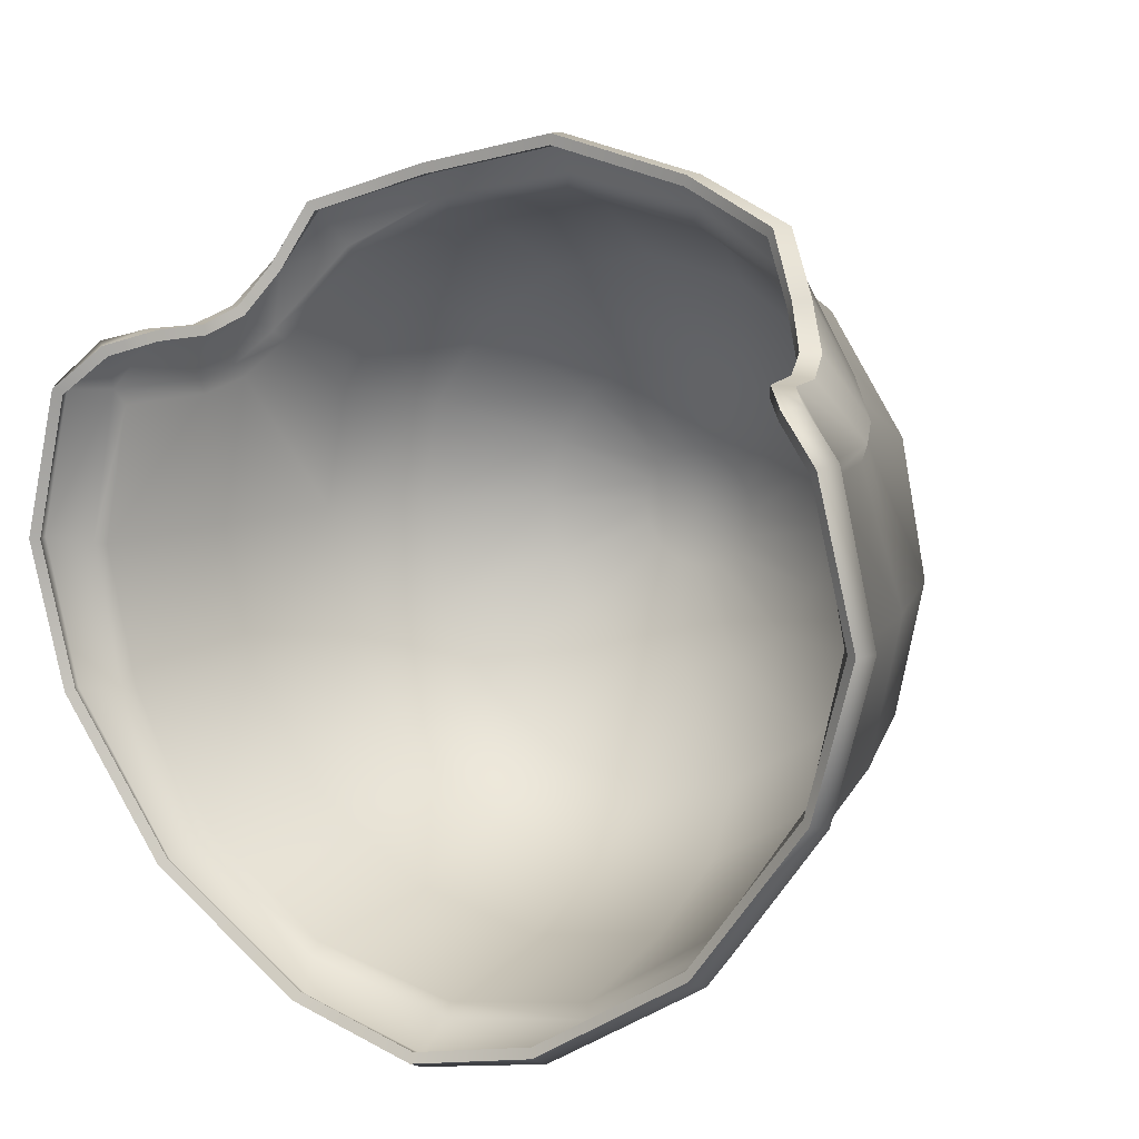
<metadata>
{"format":"obj","ext":"obj","renderer":"f3d","projection":"perspective","resolution":1024,"background":"white","views":[{"elev":12.7,"azim":31.4,"up":"+Z"}]}
</metadata>
<code>
g Helmet
v 0.3034 -0.2084 0.2038
v 0.3454 -0.2348 0.1947
v 0.3324 -0.2479 0.1923
v 0.3211 -0.2006 0.203
v 0.2942 -0.1544 0.2037
v 0.3118 -0.1485 0.2013
v 0.283 -0.1189 0.2169
v 0.2978 -0.1074 0.2155
v 0.2632 -0.09431 0.2536
v 0.2737 -0.07853 0.2545
v 0.2353 -0.07534 0.3098
v 0.2426 -0.05607 0.3098
v 0.135 -0.03897 0.3459
v 0.1378 -0.01974 0.3455
v -4.206e-08 -0.03857 0.3765
v -3.813e-08 -0.01874 0.3759
v -0.135 -0.03897 0.3459
v -0.1378 -0.01974 0.3455
v -0.2353 -0.07534 0.3098
v -0.2426 -0.05607 0.3098
v -0.2632 -0.09431 0.2536
v -0.2737 -0.07853 0.2545
v -0.283 -0.1189 0.2169
v -0.2978 -0.1074 0.2155
v -0.2942 -0.1544 0.2037
v -0.3118 -0.1485 0.2013
v -0.3034 -0.2084 0.2038
v -0.3211 -0.2006 0.203
v -0.3324 -0.2479 0.1923
v -0.3454 -0.2348 0.1947
v 0.3324 -0.2479 0.1923
v 0.3454 -0.2348 0.1947
v 0.3835 -0.2499 0.1569
v 0.3738 -0.2688 0.154
v 0.4176 -0.25 0.01469
v 0.4092 -0.2684 0.01485
v 0.3832 -0.2524 -0.1267
v 0.3741 -0.269 -0.1225
v 0.2789 -0.2545 -0.2765
v 0.2709 -0.2695 -0.2685
v 0.1278 -0.2529 -0.3761
v 0.1235 -0.2691 -0.3667
v -3.065e-07 -0.251 -0.4077
v -3.191e-07 -0.2688 -0.3986
v -0.1278 -0.2529 -0.3761
v -0.1235 -0.2691 -0.3667
v -0.2789 -0.2545 -0.2765
v -0.2709 -0.2695 -0.2685
v -0.3832 -0.2524 -0.1267
v -0.3741 -0.269 -0.1225
v -0.4176 -0.25 0.01469
v -0.4092 -0.2684 0.01485
v -0.3835 -0.2499 0.1569
v -0.3738 -0.2688 0.154
v -0.3454 -0.2348 0.1947
v -0.3324 -0.2479 0.1923
v 0.1378 -0.01974 0.3455
v 0.2332 -0.01537 0.2678
v 0.2426 -0.05607 0.3098
v 0.2737 -0.07853 0.2545
v 0.1326 0.003355 0.3193
v -3.813e-08 -0.01874 0.3759
v -4.93e-08 0.004104 0.345
v -0.1378 -0.01974 0.3455
v -0.1326 0.003355 0.3193
v -0.2426 -0.05607 0.3098
v -0.2332 -0.01537 0.2678
v -0.2737 -0.07853 0.2545
v -0.2995 -0.04939 0.1895
v -0.2978 -0.1074 0.2155
v -0.3275 -0.07677 0.1587
v -0.3118 -0.1485 0.2013
v -0.3422 -0.1134 0.1476
v -0.3211 -0.2006 0.203
v -0.3605 -0.2082 0.1508
v -0.3454 -0.2348 0.1947
v -0.3835 -0.2499 0.1569
v -0.4176 -0.25 0.01469
v -0.3917 -0.2028 0.003241
v -0.3832 -0.2524 -0.1267
v -0.3622 -0.2053 -0.1359
v -0.2789 -0.2545 -0.2765
v -0.2756 -0.2075 -0.2667
v -0.1278 -0.2529 -0.3761
v -0.1484 -0.2057 -0.3543
v -3.065e-07 -0.251 -0.4077
v 1.902e-07 -0.2036 -0.3835
v 0.1278 -0.2529 -0.3761
v 0.1484 -0.2057 -0.3543
v 0.2789 -0.2545 -0.2765
v 0.2756 -0.2075 -0.2667
v 0.3832 -0.2524 -0.1267
v 0.3622 -0.2053 -0.1359
v 0.4176 -0.25 0.01469
v 0.3917 -0.2028 0.00324
v 0.3835 -0.2499 0.1569
v 0.3605 -0.2082 0.1508
v 0.3454 -0.2348 0.1947
v 0.3211 -0.2006 0.203
v 0.3422 -0.1134 0.1476
v 0.3118 -0.1485 0.2013
v 0.2978 -0.1074 0.2155
v 0.3275 -0.07677 0.1587
v 0.2995 -0.04939 0.1895
v 0.2671 -0.2008 -0.2581
v 0.3511 -0.2003 -0.1309
v 0.3799 -0.1999 0.003251
v 0.3529 -0.2018 0.1333
v 0.3371 -0.1124 0.1321
v 0.3205 -0.07202 0.1452
v 0.3554 -0.06646 0.0001309
v 0.2903 -0.04509 0.1799
v 0.3284 -0.06663 -0.136
v 0.2255 -0.01492 0.259
v 0.2968 0.05396 0.1232
v 0.3214 0.0538 0.0007193
v 0.1291 0.001683 0.31
v 0.2514 -0.06676 -0.2513
v 0.2968 0.05412 -0.1229
v 0.2271 0.0542 0.2272
v -5.733e-08 0.002185 0.3358
v 0.2272 0.05412 -0.2272
v 0.1228 0.05423 0.2968
v -0.1291 0.001683 0.31
v -4.79e-08 0.05412 0.3213
v -0.2255 -0.01492 0.259
v -0.1228 0.05422 0.2968
v -0.2903 -0.04509 0.1799
v -0.3205 -0.07202 0.1452
v -0.2968 0.05396 0.1232
v -0.2271 0.0542 0.2272
v -0.3371 -0.1124 0.1321
v -0.3529 -0.2018 0.1333
v -0.3799 -0.1999 0.003251
v -0.3554 -0.06646 0.0001308
v -0.3511 -0.2003 -0.1309
v -0.3214 0.0538 0.0007192
v -0.3284 -0.06663 -0.136
v -0.2671 -0.2008 -0.2581
v -0.1437 -0.2005 -0.3433
v -0.2514 -0.06676 -0.2513
v 1.889e-07 -0.2001 -0.3718
v -0.2968 0.05412 -0.1229
v -0.136 -0.06676 -0.3284
v 0.1437 -0.2005 -0.3433
v 1.834e-07 -0.06675 -0.3555
v 0.136 -0.06676 -0.3284
v -0.2272 0.05412 -0.2272
v -0.1229 0.05412 -0.2968
v 0.1229 0.05412 -0.2968
v 1.665e-07 0.05412 -0.3213
v -0.2438 0.1398 -0.101
v -0.1866 0.1398 -0.1866
v -0.101 0.1398 -0.2438
v 1.349e-07 0.1398 -0.2639
v 0.101 0.1398 -0.2438
v -0.2639 0.1398 -8.687e-08
v 0.1866 0.1398 -0.1866
v -0.2438 0.1398 0.101
v 0.2438 0.1398 -0.101
v -0.1866 0.1398 0.1866
v 0.2639 0.1398 1.326e-08
v -0.101 0.1398 0.2438
v 0.2438 0.1398 0.101
v -3.799e-08 0.1398 0.2639
v 0.1866 0.1398 0.1866
v 0.101 0.1398 0.2438
v 0.1454 0.215 -0.06023
v 0.1574 0.215 1.326e-08
v 0.1454 0.215 0.06023
v 0.1113 0.215 0.1113
v 0.06023 0.215 0.1454
v -2.276e-08 0.215 0.1574
v 0.1113 0.215 -0.1113
v -0.06023 0.215 0.1454
v 0.06023 0.215 -0.1454
v -0.1113 0.215 0.1113
v 8.066e-08 0.215 -0.1574
v -0.1454 0.215 0.06023
v -0.06023 0.215 -0.1454
v -0.1574 0.215 -2.965e-08
v -0.1113 0.215 -0.1113
v -0.1454 0.215 -0.06023
v 3.21e-08 0.2447 -0.0609
v -0.0233 0.2447 -0.05626
v 1.971e-10 0.2555 3.233e-08
v 0.0233 0.2447 -0.05626
v -0.04306 0.2447 -0.04306
v 0.04306 0.2447 -0.04306
v -0.05626 0.2447 -0.0233
v 0.05626 0.2447 -0.0233
v -0.0609 0.2447 1.803e-08
v 0.0609 0.2447 1.803e-08
v -0.05626 0.2447 0.0233
v 0.05626 0.2447 0.0233
v -0.04306 0.2447 0.04306
v 0.04306 0.2447 0.04306
v -0.0233 0.2447 0.05626
v 0.0233 0.2447 0.05626
v -8.667e-09 0.2447 0.0609
v 0.1344 -0.0242 0.3358
v 0.2347 -0.05838 0.3014
v 0.2279 -0.02498 0.2654
v 0.2647 -0.07765 0.2482
v 0.1306 -0.007216 0.3167
v -3.609e-08 -0.02376 0.3659
v -4.858e-08 -0.00661 0.3424
v -0.1344 -0.0242 0.3358
v -0.1306 -0.007217 0.3167
v -0.2347 -0.05838 0.3014
v -0.2279 -0.02498 0.2654
v -0.2647 -0.07765 0.2482
v -0.2913 -0.05677 0.1873
v -0.2903 -0.106 0.2076
v -0.3176 -0.08167 0.1567
v -0.3059 -0.1487 0.192
v -0.3314 -0.1162 0.1461
v -0.3156 -0.202 0.1932
v -0.3509 -0.214 0.1482
v -0.3394 -0.2339 0.1847
v 0.1258 -0.009483 0.3037
v -4.898e-08 -0.009483 0.3287
v -0.1258 -0.009483 0.3037
v -0.2188 -0.02437 0.2546
v -0.2817 -0.05222 0.1778
v -0.3111 -0.07698 0.1448
v -0.3271 -0.1153 0.1327
v 0.2188 -0.02437 0.2546
v -0.2882 0.04981 0.1194
v -0.1194 0.04981 0.2882
v -0.2206 0.04981 0.2206
v -4.648e-08 0.04981 0.3119
v 0.1194 0.04981 0.2882
v 0.2206 0.04981 0.2206
v 0.2817 -0.05222 0.1778
v 0.2882 0.04981 0.1194
v 0.2913 -0.05677 0.1873
v 0.3111 -0.07698 0.1448
v 0.3176 -0.08167 0.1567
v 0.2903 -0.106 0.2076
v 0.3314 -0.1162 0.1461
v 0.3059 -0.1487 0.192
v 0.3156 -0.202 0.1932
v 0.3271 -0.1153 0.1327
v 0.3509 -0.214 0.1482
v 0.3394 -0.2339 0.1847
v 0.3427 -0.2075 0.1337
v 0.3454 -0.06877 -5.812e-09
v 0.3119 0.04981 -1.044e-09
v 0.371 -0.2075 0.003189
v 0.3731 -0.2502 0.151
v 0.3846 -0.211 0.003214
v 0.3191 -0.06877 -0.1322
v 0.2882 0.04981 -0.1194
v 0.3427 -0.2075 -0.1273
v 0.2565 0.1326 3.725e-09
v 0.237 0.1326 -0.09817
v 0.237 0.1326 0.09817
v 0.1814 0.1326 0.1814
v 0.09817 0.1326 0.237
v -3.823e-08 0.1326 0.2565
v -0.09817 0.1326 0.237
v -0.1814 0.1326 0.1814
v 0.1529 0.2058 1.803e-08
v 0.1413 0.2058 0.05851
v 0.1081 0.2058 0.1081
v 0.05851 0.2058 0.1413
v -2.278e-08 0.2058 0.1529
v -0.05851 0.2058 0.1413
v 0.1413 0.2058 -0.05851
v 0.05408 0.2349 0.0224
v 0.04139 0.2349 0.04139
v 0 0.2453 3.233e-08
v 0.05854 0.2349 2.757e-08
v 0.0224 0.2349 0.05408
v 0.05408 0.2349 -0.0224
v -8.723e-09 0.2349 0.05854
v 0.04139 0.2349 -0.04139
v -0.0224 0.2349 0.05408
v 0.0224 0.2349 -0.05408
v -0.04139 0.2349 0.04139
v 0.1081 0.2058 -0.1081
v -0.1081 0.2058 0.1081
v 0.1814 0.1326 -0.1814
v 0.05851 0.2058 -0.1413
v -0.237 0.1326 0.09817
v -0.1413 0.2058 0.05851
v 0.2206 0.04981 -0.2206
v -0.3119 0.04981 -1.107e-07
v 2.966e-08 0.2349 -0.05854
v 0.09817 0.1326 -0.237
v 0.2443 -0.06877 -0.2443
v 7.747e-08 0.2058 -0.1529
v 0.1194 0.04981 -0.2882
v -0.2565 0.1326 -8.687e-08
v -0.0224 0.2349 -0.05408
v 1.3e-07 0.1326 -0.2565
v -0.05851 0.2058 -0.1413
v -0.04139 0.2349 -0.04139
v 0.1322 -0.06877 -0.3191
v 1.58e-07 0.04981 -0.3119
v -0.09817 0.1326 -0.237
v -0.1081 0.2058 -0.1081
v -0.05408 0.2349 -0.0224
v 0.2605 -0.2075 -0.2515
v 0.3548 -0.2129 -0.1325
v 0.4061 -0.2501 0.0147
v 1.75e-07 -0.06877 -0.3454
v -0.1194 0.04981 -0.2882
v -0.1814 0.1326 -0.1814
v -0.1413 0.2058 -0.05851
v 0.14 -0.2075 -0.3347
v 0.2693 -0.2144 -0.2603
v 0.373 -0.2512 -0.1222
v -0.05854 0.2349 8.493e-09
v -0.05408 0.2349 0.0224
v -0.1529 0.2058 -3.919e-08
v -0.237 0.1326 -0.09817
v -0.2882 0.04981 -0.1194
v -0.2206 0.04981 -0.2206
v -0.1322 -0.06877 -0.3191
v -0.2443 -0.06877 -0.2443
v -0.3191 -0.06877 -0.1322
v 1.853e-07 -0.2075 -0.3626
v -0.14 -0.2075 -0.3347
v 0.145 -0.2132 -0.3467
v -0.3454 -0.06877 -1.346e-07
v -0.2605 -0.2075 -0.2515
v 1.877e-07 -0.2117 -0.376
v 0.2713 -0.2522 -0.2688
v -0.3427 -0.2075 -0.1273
v -0.371 -0.2075 0.003189
v -0.145 -0.2132 -0.3467
v 0.1234 -0.2513 -0.366
v -0.2693 -0.2144 -0.2603
v -3.058e-07 -0.2505 -0.3962
v -0.3427 -0.2075 0.1337
v -0.3548 -0.2129 -0.1325
v -0.3846 -0.211 0.003215
v -0.1234 -0.2513 -0.366
v -0.2713 -0.2522 -0.2688
v -0.373 -0.2512 -0.1222
v -0.4061 -0.2501 0.0147
v -0.3731 -0.2502 0.151
v -3.135e-07 -0.2638 -0.3897
v 0.1201 -0.2638 -0.3589
v -0.1201 -0.2638 -0.3589
v -0.2651 -0.2638 -0.2626
v 0.2651 -0.2638 -0.2626
v -0.3662 -0.2638 -0.119
v -0.4001 -0.2638 0.01483
v 0.3662 -0.2638 -0.119
v -0.3662 -0.2638 0.1486
v 0.4001 -0.2638 0.01483
v -0.3293 -0.2443 0.1831
v -0.3156 -0.202 0.1932
v 0.3662 -0.2638 0.1486
v -0.3025 -0.2075 0.1938
v -0.3059 -0.1487 0.192
v 0.3293 -0.2443 0.1831
v -0.2925 -0.1532 0.1937
v -0.2903 -0.106 0.2076
v 0.3025 -0.2075 0.1938
v -0.2788 -0.1148 0.2084
v 0.3156 -0.202 0.1932
v -0.2647 -0.07765 0.2482
v 0.2925 -0.1532 0.1937
v -0.2566 -0.08973 0.2475
v 0.3059 -0.1487 0.192
v -0.2347 -0.05838 0.3014
v 0.2788 -0.1148 0.2084
v -0.2293 -0.07272 0.3014
v 0.2903 -0.106 0.2076
v -0.1344 -0.0242 0.3358
v 0.2566 -0.08973 0.2475
v -0.1323 -0.03869 0.3362
v 0.2647 -0.07765 0.2482
v -3.609e-08 -0.02376 0.3659
v 0.2293 -0.07272 0.3014
v -3.36e-08 -0.03869 0.3663
v 0.2347 -0.05838 0.3014
v 0.1344 -0.0242 0.3358
v 0.1323 -0.03869 0.3362
v 0.2788 -0.1148 0.2084
v 0.283 -0.1189 0.2169
v 0.2942 -0.1544 0.2037
v 0.2925 -0.1532 0.1937
v 0.2566 -0.08973 0.2475
v 0.3034 -0.2084 0.2038
v 0.2632 -0.09431 0.2536
v 0.3025 -0.2075 0.1938
v 0.2293 -0.07272 0.3014
v 0.3324 -0.2479 0.1923
v 0.2353 -0.07534 0.3098
v 0.3293 -0.2443 0.1831
v 0.1323 -0.03869 0.3362
v 0.3738 -0.2688 0.154
v 0.135 -0.03897 0.3459
v 0.3662 -0.2638 0.1486
v -3.36e-08 -0.03869 0.3663
v 0.4092 -0.2684 0.01485
v -4.206e-08 -0.03857 0.3765
v 0.4001 -0.2638 0.01483
v -0.1323 -0.03869 0.3362
v 0.3741 -0.269 -0.1225
v -0.135 -0.03897 0.3459
v 0.3662 -0.2638 -0.119
v -0.2293 -0.07272 0.3014
v 0.2709 -0.2695 -0.2685
v -0.2353 -0.07534 0.3098
v 0.2651 -0.2638 -0.2626
v -0.2566 -0.08973 0.2475
v 0.1235 -0.2691 -0.3667
v -0.2632 -0.09431 0.2536
v 0.1201 -0.2638 -0.3589
v -0.2788 -0.1148 0.2084
v -3.191e-07 -0.2688 -0.3986
v -0.283 -0.1189 0.2169
v -3.135e-07 -0.2638 -0.3897
v -0.2925 -0.1532 0.1937
v -0.1235 -0.2691 -0.3667
v -0.2942 -0.1544 0.2037
v -0.1201 -0.2638 -0.3589
v -0.3025 -0.2075 0.1938
v -0.2709 -0.2695 -0.2685
v -0.3034 -0.2084 0.2038
v -0.2651 -0.2638 -0.2626
v -0.3293 -0.2443 0.1831
v -0.3741 -0.269 -0.1225
v -0.3324 -0.2479 0.1923
v -0.3662 -0.2638 -0.119
v -0.3662 -0.2638 0.1486
v -0.4092 -0.2684 0.01485
v -0.3738 -0.2688 0.154
v -0.4001 -0.2638 0.01483
g Helmet_0
f 3 2 1
f 2 4 1
f 1 4 5
f 4 6 5
f 5 6 7
f 6 8 7
f 7 8 9
f 8 10 9
f 9 10 11
f 10 12 11
f 11 12 13
f 12 14 13
f 13 14 15
f 14 16 15
f 15 16 17
f 16 18 17
f 17 18 19
f 18 20 19
f 19 20 21
f 20 22 21
f 21 22 23
f 22 24 23
f 23 24 25
f 24 26 25
f 25 26 27
f 26 28 27
f 27 28 29
f 28 30 29
f 33 32 31
f 34 33 31
f 35 33 34
f 36 35 34
f 37 35 36
f 38 37 36
f 39 37 38
f 40 39 38
f 41 39 40
f 42 41 40
f 43 41 42
f 44 43 42
f 45 43 44
f 46 45 44
f 47 45 46
f 48 47 46
f 49 47 48
f 50 49 48
f 51 49 50
f 52 51 50
f 53 51 52
f 54 53 52
f 55 53 54
f 56 55 54
f 59 58 57
f 58 59 60
f 58 61 57
f 57 61 62
f 61 63 62
f 62 63 64
f 63 65 64
f 64 65 66
f 65 67 66
f 68 66 67
f 69 68 67
f 70 68 69
f 71 70 69
f 72 70 71
f 73 72 71
f 72 73 74
f 73 75 74
f 74 75 76
f 75 77 76
f 78 77 75
f 79 78 75
f 80 78 79
f 81 80 79
f 82 80 81
f 83 82 81
f 84 82 83
f 85 84 83
f 86 84 85
f 87 86 85
f 88 86 87
f 89 88 87
f 90 88 89
f 91 90 89
f 92 90 91
f 93 92 91
f 94 92 93
f 95 94 93
f 96 94 95
f 97 96 95
f 98 96 97
f 99 98 97
f 99 97 100
f 101 99 100
f 102 101 100
f 103 102 100
f 60 102 103
f 104 60 103
f 104 58 60
f 93 91 105
f 95 93 106
f 106 93 105
f 97 95 107
f 107 95 106
f 100 97 108
f 108 97 107
f 103 100 109
f 109 100 108
f 104 103 110
f 110 103 109
f 109 108 111
f 108 107 111
f 110 109 111
f 58 104 112
f 112 104 110
f 107 106 113
f 111 107 113
f 114 58 112
f 61 58 114
f 112 110 115
f 112 115 114
f 116 110 111
f 110 116 115
f 117 61 114
f 63 61 117
f 113 106 118
f 106 105 118
f 113 119 111
f 119 116 111
f 115 120 114
f 114 120 117
f 121 63 117
f 65 63 121
f 118 122 113
f 122 119 113
f 120 123 117
f 117 123 121
f 124 65 121
f 67 65 124
f 123 125 121
f 121 125 124
f 126 67 124
f 69 67 126
f 125 127 124
f 124 127 126
f 128 69 126
f 71 69 128
f 129 71 128
f 73 71 129
f 128 126 130
f 129 128 130
f 127 131 126
f 126 131 130
f 132 73 129
f 75 73 132
f 133 75 132
f 79 75 133
f 134 79 133
f 134 133 132
f 81 79 134
f 132 129 135
f 135 134 132
f 136 81 134
f 136 134 135
f 83 81 136
f 129 137 135
f 137 129 130
f 138 136 135
f 135 137 138
f 139 83 136
f 139 136 138
f 85 83 139
f 140 85 139
f 87 85 140
f 141 139 138
f 140 139 141
f 142 87 140
f 89 87 142
f 137 143 138
f 138 143 141
f 144 140 141
f 142 140 144
f 145 89 142
f 91 89 145
f 105 91 145
f 145 142 146
f 146 142 144
f 105 145 147
f 147 145 146
f 118 105 147
f 141 148 144
f 143 148 141
f 144 149 146
f 148 149 144
f 147 150 118
f 150 122 118
f 146 151 147
f 149 151 146
f 151 150 147
f 143 152 148
f 148 153 149
f 152 153 148
f 149 154 151
f 153 154 149
f 151 155 150
f 154 155 151
f 150 156 122
f 155 156 150
f 157 152 143
f 137 157 143
f 156 158 122
f 122 158 119
f 159 157 137
f 130 159 137
f 158 160 119
f 119 160 116
f 161 159 130
f 131 161 130
f 160 162 116
f 116 162 115
f 163 161 131
f 127 163 131
f 162 164 115
f 115 164 120
f 165 163 127
f 125 165 127
f 164 166 120
f 120 166 123
f 123 167 125
f 167 165 125
f 166 167 123
f 160 168 162
f 162 169 164
f 168 169 162
f 164 170 166
f 169 170 164
f 166 171 167
f 170 171 166
f 167 172 165
f 171 172 167
f 165 173 163
f 172 173 165
f 174 168 160
f 158 174 160
f 173 175 163
f 163 175 161
f 176 174 158
f 156 176 158
f 175 177 161
f 161 177 159
f 178 176 156
f 155 178 156
f 177 179 159
f 159 179 157
f 180 178 155
f 154 180 155
f 179 181 157
f 157 181 152
f 182 180 154
f 153 182 154
f 152 183 153
f 181 183 152
f 183 182 153
f 178 184 176
f 180 185 178
f 185 184 178
f 185 186 184
f 184 187 176
f 184 186 187
f 176 187 174
f 188 185 180
f 182 188 180
f 188 186 185
f 187 189 174
f 187 186 189
f 174 189 168
f 190 188 182
f 183 190 182
f 190 186 188
f 189 191 168
f 189 186 191
f 168 191 169
f 192 190 183
f 192 186 190
f 191 186 193
f 191 193 169
f 194 186 192
f 181 192 183
f 194 192 181
f 169 193 170
f 179 194 181
f 193 195 170
f 193 186 195
f 170 195 171
f 196 194 179
f 196 186 194
f 177 196 179
f 195 197 171
f 195 186 197
f 171 197 172
f 198 196 177
f 198 186 196
f 175 198 177
f 197 199 172
f 197 186 199
f 172 199 173
f 200 186 198
f 200 198 175
f 173 200 175
f 199 186 200
f 199 200 173
f 203 202 201
f 202 203 204
f 205 203 201
f 205 201 206
f 207 205 206
f 207 206 208
f 209 207 208
f 209 208 210
f 211 209 210
f 210 212 211
f 212 213 211
f 212 214 213
f 214 215 213
f 214 216 215
f 216 217 215
f 217 216 218
f 219 217 218
f 219 218 220
f 205 207 221
f 207 209 222
f 207 222 221
f 209 211 223
f 209 223 222
f 211 213 224
f 211 224 223
f 213 215 225
f 213 225 224
f 215 217 226
f 215 226 225
f 217 219 227
f 217 227 226
f 205 221 228
f 203 205 228
f 224 225 229
f 225 226 229
f 230 223 224
f 231 224 229
f 231 230 224
f 230 232 223
f 232 222 223
f 233 221 222
f 232 233 222
f 234 228 221
f 233 234 221
f 203 228 235
f 234 236 228
f 236 235 228
f 237 203 235
f 203 237 204
f 237 235 238
f 238 235 236
f 204 237 239
f 239 237 238
f 240 204 239
f 240 239 241
f 242 240 241
f 243 242 241
f 239 238 244
f 241 239 244
f 245 243 241
f 246 243 245
f 241 244 247
f 245 241 247
f 244 238 248
f 247 244 248
f 249 238 236
f 238 249 248
f 245 247 250
f 250 247 248
f 251 246 245
f 252 245 250
f 251 245 252
f 250 248 253
f 249 254 248
f 254 253 248
f 252 250 255
f 255 250 253
f 256 249 236
f 257 254 249
f 256 257 249
f 258 256 236
f 258 236 234
f 259 258 234
f 259 234 233
f 260 259 233
f 260 233 232
f 261 260 232
f 261 232 230
f 262 261 230
f 262 230 231
f 263 262 231
f 263 231 229
f 264 256 258
f 265 258 259
f 265 264 258
f 266 259 260
f 266 265 259
f 267 260 261
f 267 266 260
f 268 261 262
f 268 267 261
f 269 262 263
f 269 268 262
f 264 270 256
f 270 257 256
f 271 265 266
f 272 266 267
f 272 271 266
f 273 271 272
f 271 274 265
f 274 264 265
f 273 274 271
f 275 272 267
f 275 267 268
f 273 272 275
f 274 276 264
f 276 270 264
f 273 276 274
f 277 275 268
f 277 268 269
f 273 275 277
f 276 278 270
f 273 278 276
f 273 277 279
f 279 277 269
f 273 280 278
f 273 279 281
f 278 282 270
f 278 280 282
f 270 282 257
f 279 269 283
f 281 279 283
f 283 269 263
f 282 284 257
f 257 284 254
f 280 285 282
f 282 285 284
f 283 263 286
f 286 263 229
f 281 283 287
f 287 283 286
f 284 288 254
f 254 288 253
f 286 229 289
f 226 289 229
f 280 290 285
f 273 290 280
f 285 291 284
f 284 291 288
f 288 292 253
f 255 253 292
f 290 293 285
f 285 293 291
f 291 294 288
f 288 294 292
f 295 286 289
f 287 286 295
f 273 296 290
f 290 296 293
f 293 297 291
f 291 297 294
f 296 298 293
f 293 298 297
f 273 299 296
f 296 299 298
f 294 300 292
f 297 301 294
f 294 301 300
f 298 302 297
f 297 302 301
f 299 303 298
f 298 303 302
f 273 304 299
f 299 304 303
f 305 292 300
f 305 255 292
f 306 255 305
f 306 252 255
f 307 252 306
f 307 251 252
f 301 308 300
f 302 309 301
f 301 309 308
f 303 310 302
f 302 310 309
f 304 311 303
f 303 311 310
f 312 305 300
f 312 300 308
f 313 306 305
f 313 305 312
f 314 307 306
f 314 306 313
f 304 315 311
f 273 315 304
f 273 316 315
f 273 281 316
f 316 281 287
f 315 316 317
f 316 287 317
f 315 317 311
f 317 287 295
f 311 317 318
f 317 295 318
f 311 318 310
f 318 295 319
f 295 289 319
f 310 318 320
f 318 319 320
f 310 320 309
f 309 320 321
f 309 321 308
f 320 319 322
f 320 322 321
f 319 289 323
f 319 323 322
f 324 308 321
f 324 312 308
f 325 321 322
f 325 324 321
f 326 312 324
f 326 313 312
f 289 327 323
f 289 226 327
f 226 227 327
f 328 322 323
f 328 325 322
f 329 324 325
f 329 326 324
f 330 313 326
f 330 314 313
f 331 323 327
f 331 328 323
f 332 327 227
f 332 331 327
f 333 325 328
f 333 329 325
f 334 326 329
f 334 330 326
f 335 328 331
f 335 333 328
f 336 329 333
f 336 334 329
f 337 332 227
f 219 337 227
f 338 331 332
f 338 335 331
f 339 332 337
f 219 339 337
f 339 338 332
f 340 333 335
f 340 336 333
f 341 335 338
f 341 340 335
f 342 338 339
f 342 341 338
f 343 339 219
f 343 342 339
f 344 343 219
f 344 219 220
f 336 340 345
f 336 345 346
f 340 347 345
f 340 341 347
f 334 336 346
f 341 348 347
f 341 342 348
f 334 346 349
f 342 350 348
f 342 343 350
f 330 334 349
f 343 351 350
f 343 344 351
f 330 349 352
f 344 353 351
f 314 330 352
f 344 220 353
f 314 352 354
f 220 355 353
f 307 314 354
f 220 356 355
f 307 354 357
f 356 358 355
f 251 307 357
f 356 359 358
f 251 357 360
f 359 361 358
f 246 251 360
f 359 362 361
f 246 360 363
f 362 364 361
f 365 246 363
f 362 366 364
f 365 363 367
f 366 368 364
f 369 365 367
f 366 370 368
f 369 367 371
f 370 372 368
f 373 369 371
f 370 374 372
f 373 371 375
f 374 376 372
f 377 373 375
f 374 378 376
f 377 375 379
f 378 380 376
f 381 377 379
f 378 382 380
f 381 379 383
f 382 383 380
f 382 381 383
f 386 385 384
f 387 386 384
f 384 385 388
f 389 386 387
f 385 390 388
f 391 389 387
f 388 390 392
f 393 389 391
f 390 394 392
f 395 393 391
f 392 394 396
f 397 393 395
f 394 398 396
f 399 397 395
f 396 398 400
f 401 397 399
f 398 402 400
f 403 401 399
f 400 402 404
f 405 401 403
f 402 406 404
f 407 405 403
f 404 406 408
f 409 405 407
f 406 410 408
f 411 409 407
f 408 410 412
f 413 409 411
f 410 414 412
f 415 413 411
f 412 414 416
f 417 413 415
f 414 418 416
f 419 417 415
f 416 418 420
f 421 417 419
f 418 422 420
f 423 421 419
f 420 422 424
f 425 421 423
f 422 426 424
f 427 425 423
f 424 426 428
f 429 425 427
f 426 430 428
f 431 429 427
f 428 430 432
f 433 429 431
f 430 434 432
f 435 433 431
f 432 434 435
f 434 433 435

</code>
